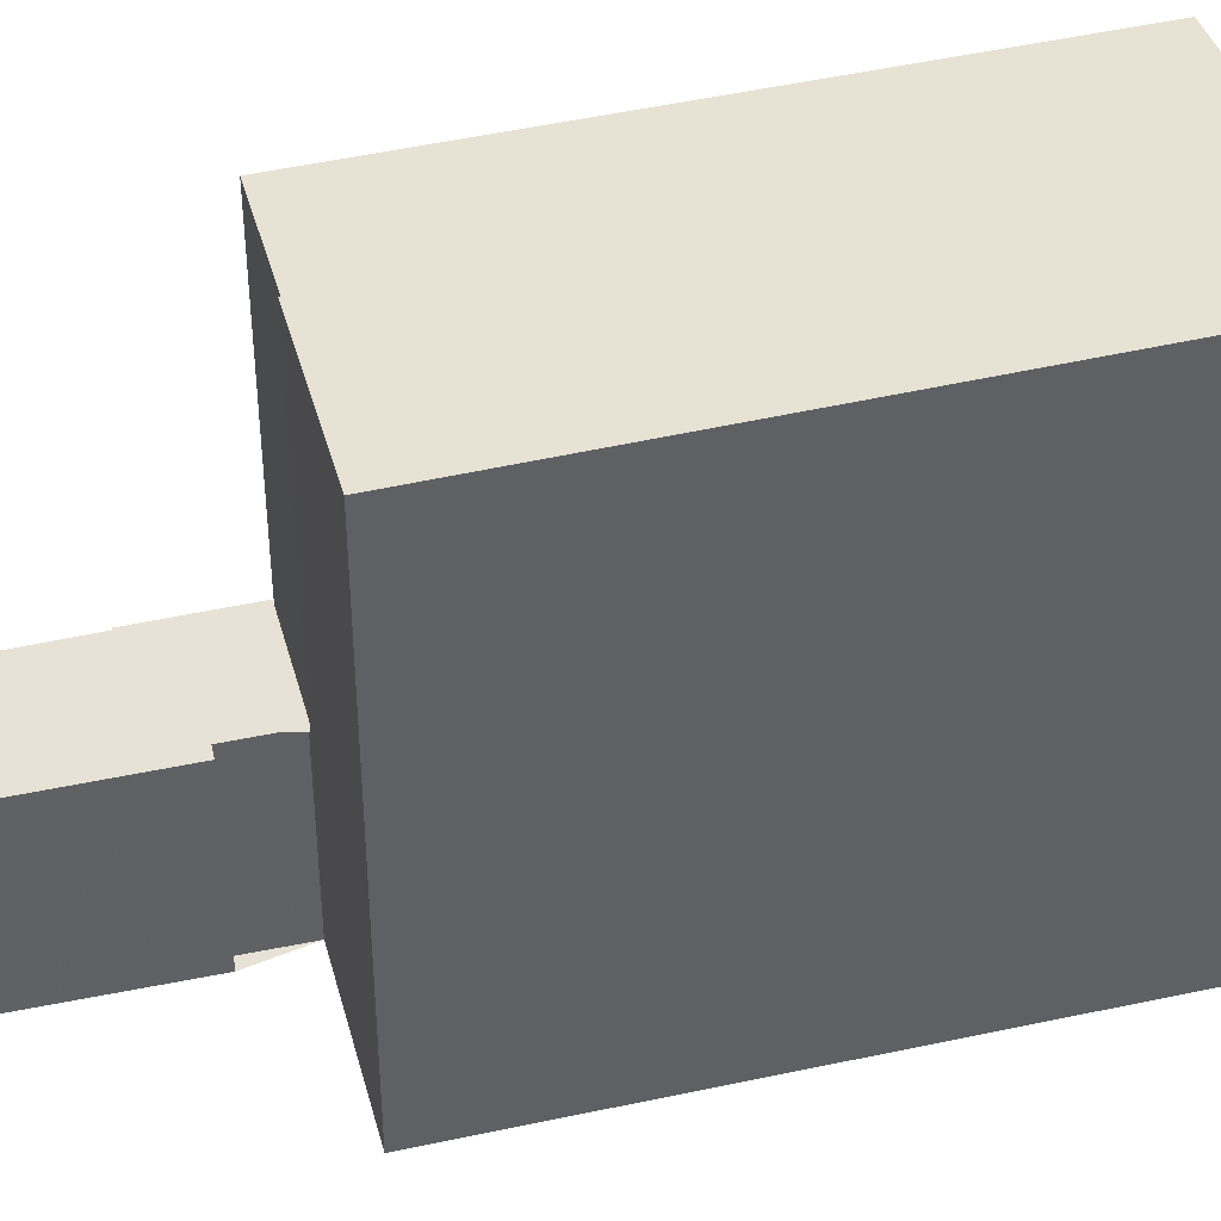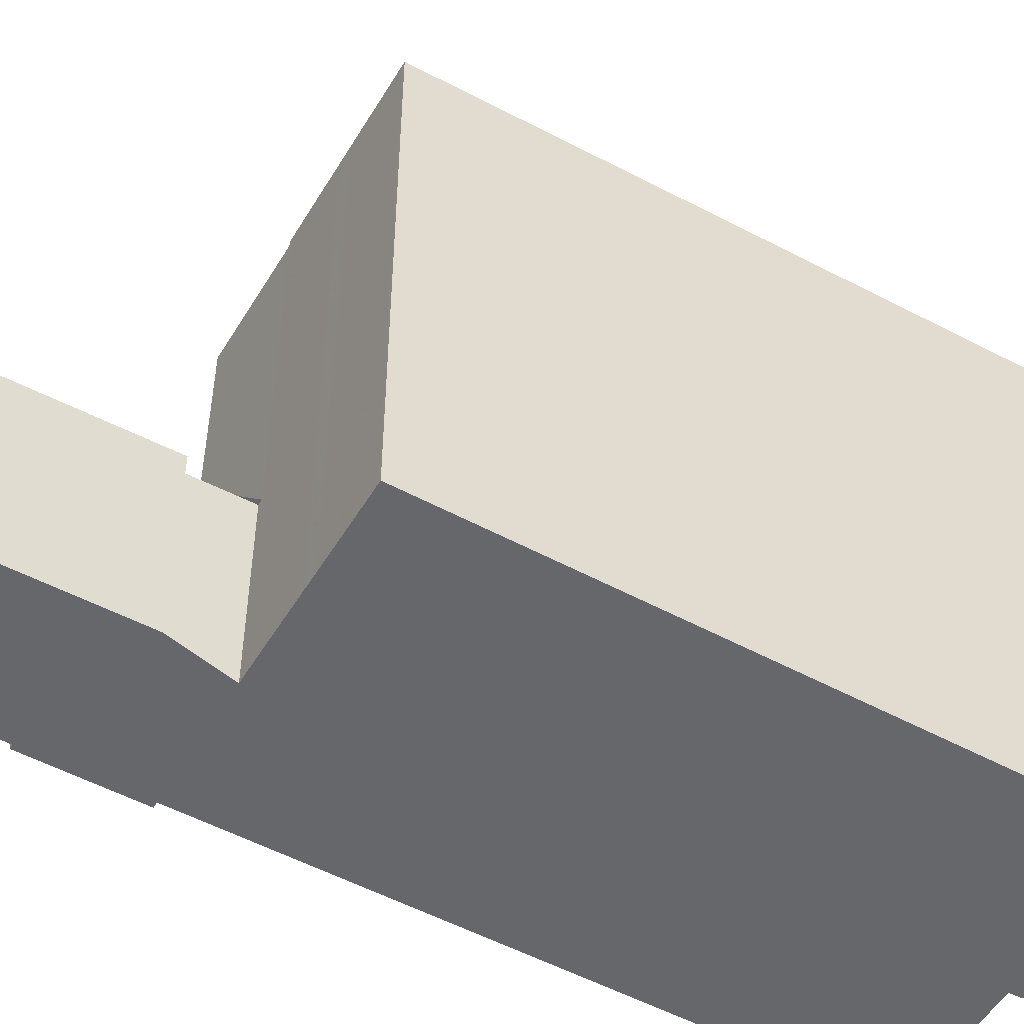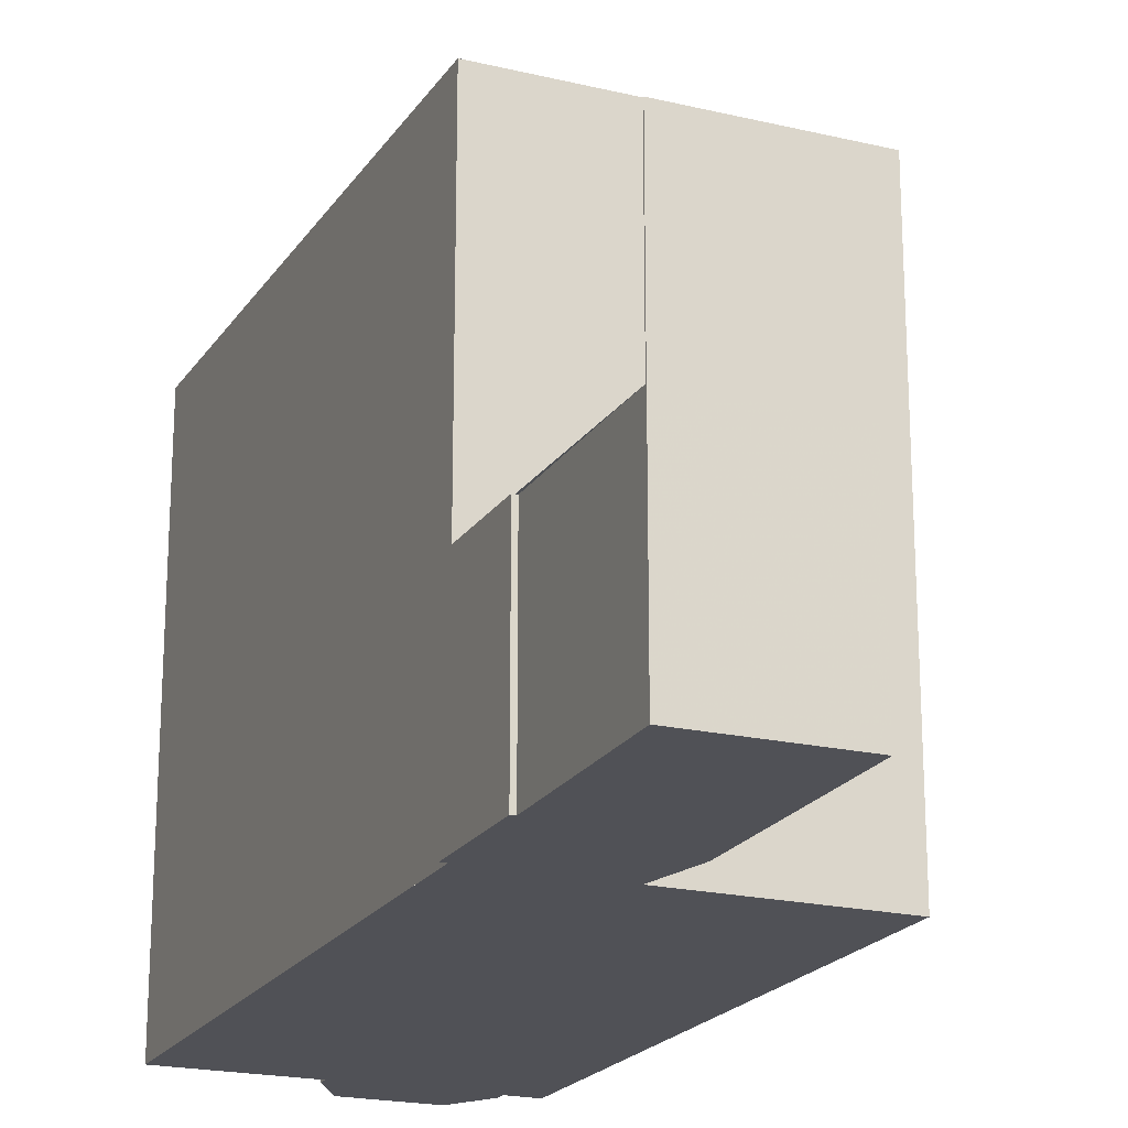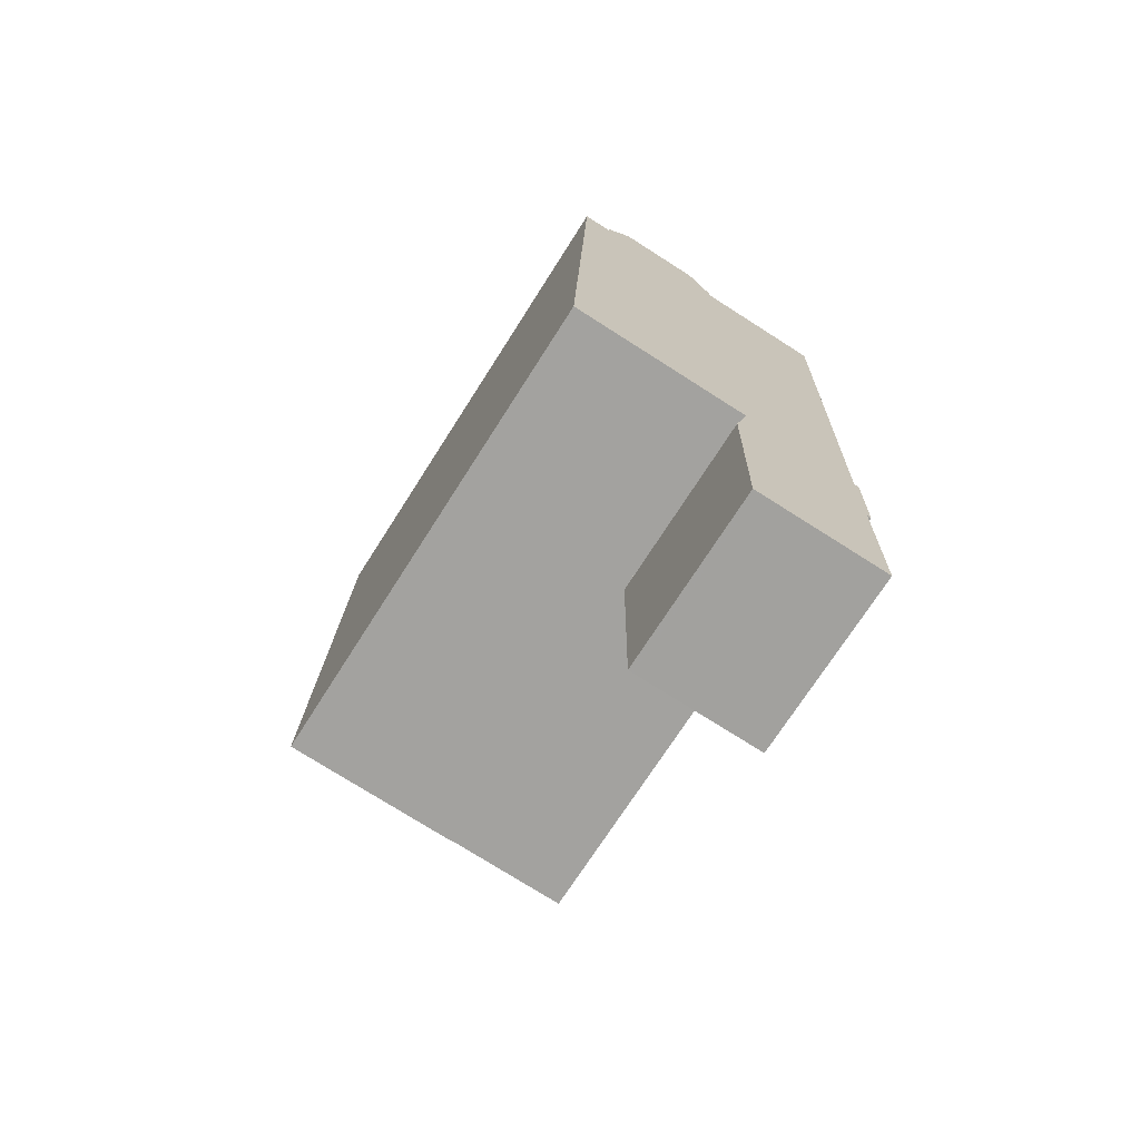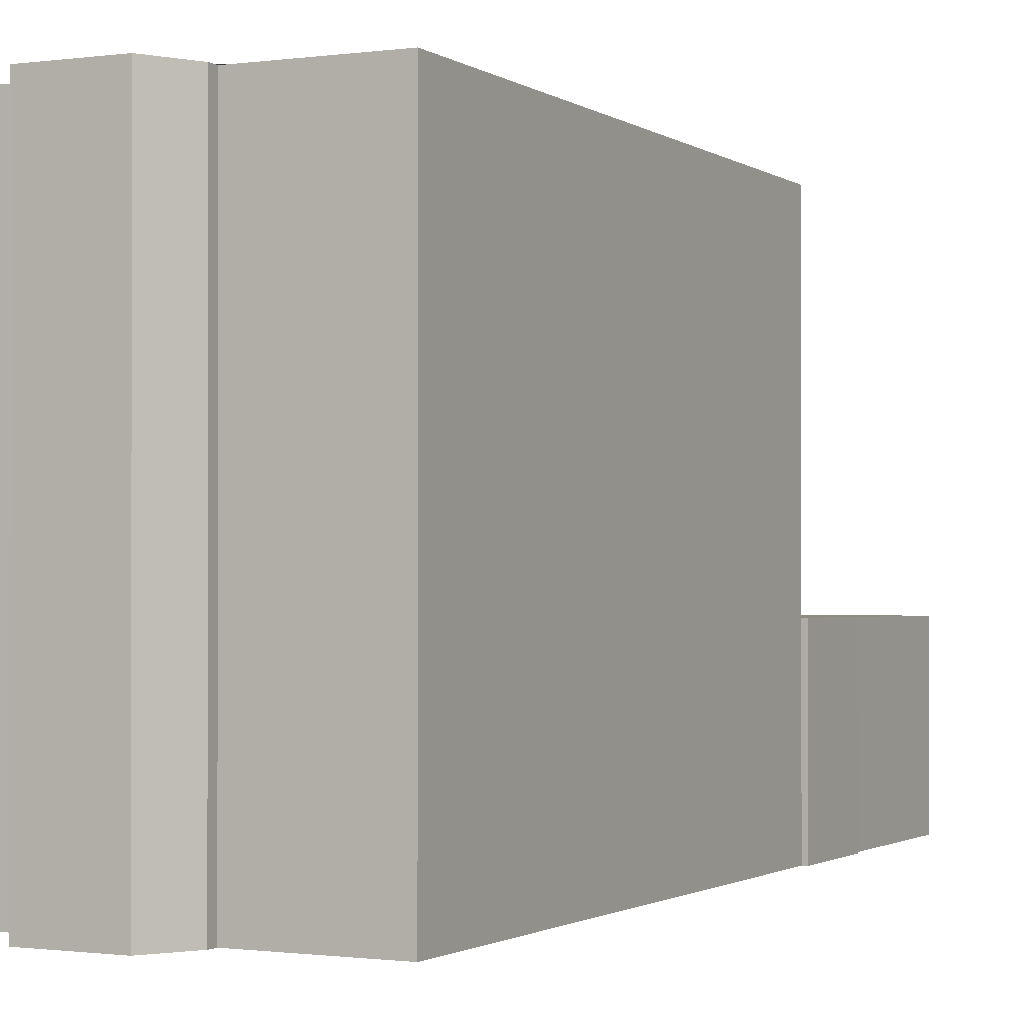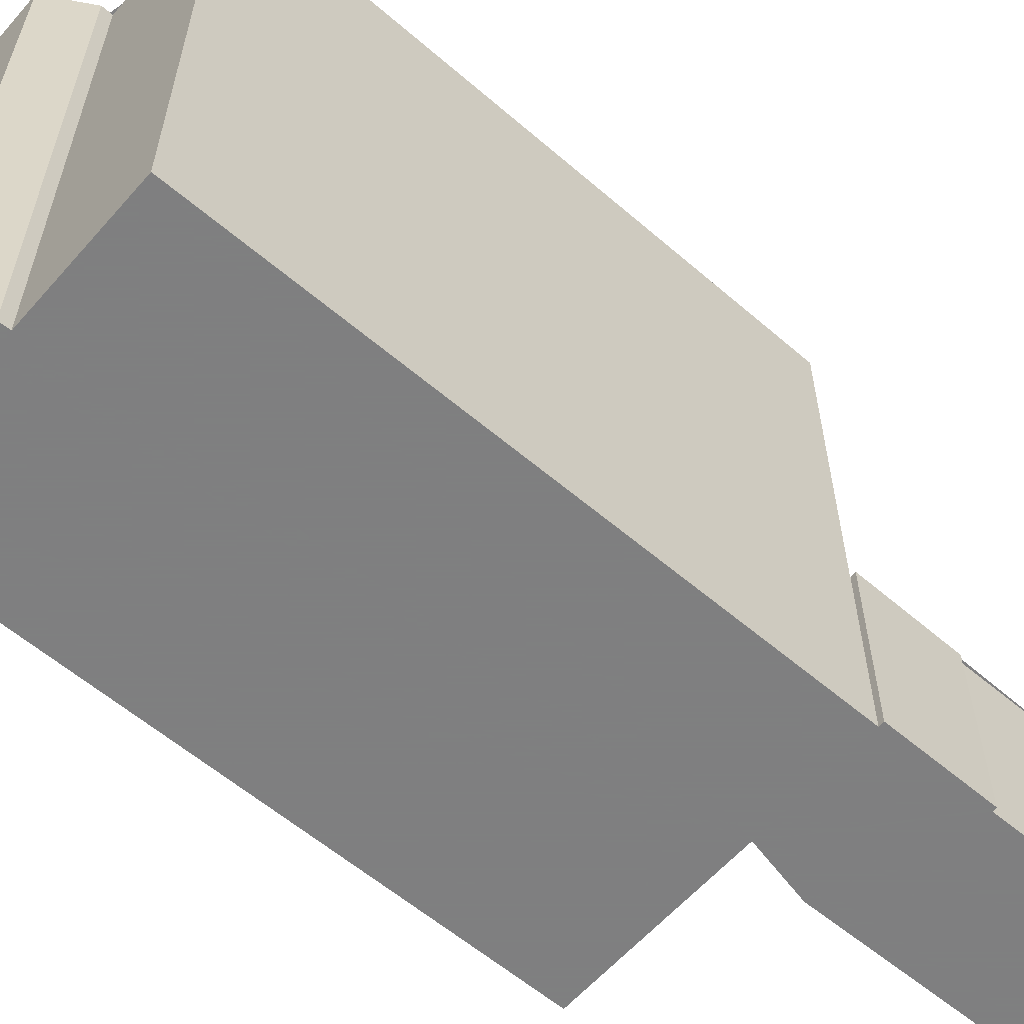
<metadata>
{"format":"obj","ext":"obj","renderer":"f3d","projection":"perspective","resolution":1024,"background":"white","views":[{"elev":40.3,"azim":77.1,"up":"+Z"},{"elev":-52.2,"azim":61.6,"up":"+Z"},{"elev":-20.5,"azim":-21.4,"up":"+Z"},{"elev":-71.6,"azim":147.6,"up":"+Y"},{"elev":-0.7,"azim":-150.7,"up":"+Z"},{"elev":-59.9,"azim":-129.1,"up":"+Z"}]}
</metadata>
<code>
v -276 -502.9 10.33
v -282.6 -491.1 10.65
v -279.9 -491 10.65
v -279.9 -490.8 10.65
v -279.4 -489.9 10.68
v -277.6 -489.9 10.67
v -277 -490.7 10.65
v -277 -490.9 10.65
v -276.4 -490.9 10.65
v -279.8 -503 3.752
v -279.8 -504.2 3.735
v -279.5 -504.2 3.734
v -279.4 -508.6 3.67
v -282.1 -508.7 3.677
v -282.2 -505.2 3.728
v -282.3 -505.2 3.728
v -282.3 -503.1 3.758
v -282.2 -503.1 3.758
v -279.9 -491 10.65
v -277 -490.9 10.65
v -282.5 -491.1 10.65
v -282.4 -499.1 10.44
v -282.2 -503.1 10.34
v -279.7 -503 10.33
v -282.3 -503.1 3.758
v -282.2 -505.2 3.728
v -282.2 -503.1 3.758
v -279.7 -503 3.752
v -276.5 -490.9 10.65
v -276.1 -502.9 10.33
v -279.7 -503 10.33
v -282.2 -503.1 10.34
v -276.1 -502.8 10.33
v -279.7 -503 3.753
v -282.2 -503.1 3.758
v -276 -502.8 10.33
v -278 -489.9 10.67
v -278 -490.9 10.65
v -277.7 -502.9 10.33
v -277.7 -502.9 10.33
v -278.4 -490.9 10.65
v -278.5 -489.9 10.68
v -278 -502.9 10.33
v -278 -502.9 10.33
v -278.4 -490.6 10.66
v -279.8 -490.6 10.66
v -278 -490.6 10.66
v -277.1 -490.6 10.66
v -279.8 -490.7 10.66
v -278.4 -490.6 10.66
v -278 -490.6 10.66
v -277.3 -490.6 10.66
v -277.1 -490.6 10.66
v -276.2 -499 10.43
v -277.8 -499 10.43
v -278.2 -499 10.44
v -282.4 -499.1 10.44
v -276.1 -499 10.43
v -281.5 -503 3.757
v -281.5 -503 10.34
v -281.5 -503 10.34
v -281.5 -503 3.757
v -281.3 -508.6 3.675
v -281.8 -491.1 10.65
v -281.6 -499.1 10.44
v -277.7 -502.9 10.33
v -276.1 -502.8 10.33
v -282.2 -503 10.34
v -281.5 -503 10.34
v -278 -502.9 10.33
v -276 -502.8 10.33
v -278 -502.7 10.34
v -281.5 -502.8 10.34
v -276.1 -502.7 10.34
v -277.7 -502.7 10.34
v -282.2 -502.8 10.34
v -276 -502.7 10.34
v -278 -502.6 10.34
v -281.5 -502.7 10.35
v -276.1 -502.5 10.34
v -277.7 -502.6 10.34
v -282.2 -502.7 10.35
v -276 -502.5 10.34
v -279.7 -502.6 10.34
v -279.8 -499.1 10.44
v -279.7 -503 10.34
v -279.7 -502.8 10.34
v -279.7 -503 3.753
v -279.7 -503 10.33
v -279.7 -503 10.33
v -279.7 -503 10.33
v -279.5 -508.6 3.671
v -279.6 -504.2 3.734
v -279.7 -503 3.752
v -279.7 -503 3.753
v -280.1 -491 10.65
v -279.5 -508.5 3.672
v -281.3 -508.5 3.676
v -282.1 -508.6 3.678
v -279.4 -508.5 3.672
v -276.1 -502.9 10.33
v -276 -502.9 10.33
v -276 -502.9 0
v -276.1 -502.9 0
v -282.5 -491.1 10.65
v -282.6 -491.1 10.65
v -282.6 -491.1 0
v -282.5 -491.1 0
v -279.9 -491 10.65
v -279.9 -491 10.65
v -279.9 -491 0
v -279.9 -491 0
v -279.8 -490.7 10.66
v -279.9 -490.8 10.65
v -279.9 -490.8 1.776e-15
v -279.8 -490.7 1.776e-15
v -278.5 -489.9 10.68
v -279.4 -489.9 10.68
v -279.4 -489.9 0
v -278.5 -489.9 1.776e-15
v -277.1 -490.6 10.66
v -277.6 -489.9 10.67
v -277.6 -489.9 0
v -277.1 -490.6 0
v -277 -490.9 10.65
v -277 -490.7 10.65
v -277 -490.7 0
v -277 -490.9 0
v -276.5 -490.9 10.65
v -277 -490.9 10.65
v -277 -490.9 0
v -276.5 -490.9 -1.776e-15
v -276.1 -499 10.43
v -276.4 -490.9 10.65
v -276.4 -490.9 0
v -276.1 -499 0
v -279.8 -504.2 3.735
v -279.8 -503 3.752
v -279.8 -503 0
v -279.8 -504.2 0
v -279.6 -504.2 3.734
v -279.8 -504.2 3.735
v -279.8 -504.2 0
v -279.6 -504.2 4.441e-16
v -279.4 -508.5 3.672
v -279.5 -504.2 3.734
v -279.5 -504.2 0
v -279.4 -508.5 -4.441e-16
v -279.5 -508.6 3.671
v -279.4 -508.6 3.67
v -279.4 -508.6 4.441e-16
v -279.5 -508.6 0
v -282.1 -508.6 3.678
v -282.1 -508.7 3.677
v -282.1 -508.7 0
v -282.1 -508.6 0
v -282.2 -505.2 3.728
v -282.2 -505.2 3.728
v -282.2 -505.2 0
v -282.2 -505.2 4.441e-16
v -282.3 -503.1 3.758
v -282.3 -505.2 3.728
v -282.3 -505.2 4.441e-16
v -282.3 -503.1 0
v -282.3 -503.1 3.758
v -282.3 -503.1 3.758
v -282.3 -503.1 0
v -282.3 -503.1 -4.441e-16
v -282.2 -503.1 3.758
v -282.2 -503.1 3.758
v -282.2 -503.1 0
v -282.2 -503.1 0
v -279.9 -490.8 10.65
v -279.9 -491 10.65
v -279.9 -491 0
v -279.9 -490.8 1.776e-15
v -277 -490.9 10.65
v -277 -490.9 10.65
v -277 -490.9 0
v -277 -490.9 0
v -281.8 -491.1 10.65
v -282.5 -491.1 10.65
v -282.5 -491.1 0
v -281.8 -491.1 0
v -282.6 -491.1 10.65
v -282.4 -499.1 10.44
v -282.4 -499.1 0
v -282.6 -491.1 0
v -282.2 -503.1 3.758
v -282.3 -503.1 3.758
v -282.3 -503.1 -4.441e-16
v -282.2 -503.1 0
v -282.3 -505.2 3.728
v -282.2 -505.2 3.728
v -282.2 -505.2 4.441e-16
v -282.3 -505.2 4.441e-16
v -276.4 -490.9 10.65
v -276.5 -490.9 10.65
v -276.5 -490.9 -1.776e-15
v -276.4 -490.9 0
v -277.7 -502.9 10.33
v -276.1 -502.9 10.33
v -276.1 -502.9 0
v -277.7 -502.9 0
v -282.2 -503 10.34
v -282.2 -503.1 10.34
v -282.2 -503.1 0
v -282.2 -503 -1.776e-15
v -276 -502.9 10.33
v -276 -502.8 10.33
v -276 -502.8 0
v -276 -502.9 0
v -277.6 -489.9 10.67
v -278 -489.9 10.67
v -278 -489.9 1.776e-15
v -277.6 -489.9 0
v -278 -502.9 10.33
v -277.7 -502.9 10.33
v -277.7 -502.9 0
v -278 -502.9 1.776e-15
v -278 -489.9 10.67
v -278.5 -489.9 10.68
v -278.5 -489.9 1.776e-15
v -278 -489.9 1.776e-15
v -279.7 -503 10.33
v -278 -502.9 10.33
v -278 -502.9 1.776e-15
v -279.7 -503 0
v -279.4 -489.9 10.68
v -279.8 -490.6 10.66
v -279.8 -490.6 0
v -279.4 -489.9 0
v -277 -490.7 10.65
v -277.1 -490.6 10.66
v -277.1 -490.6 0
v -277 -490.7 0
v -279.8 -490.6 10.66
v -279.8 -490.7 10.66
v -279.8 -490.7 1.776e-15
v -279.8 -490.6 0
v -277.1 -490.6 10.66
v -277.1 -490.6 10.66
v -277.1 -490.6 0
v -277.1 -490.6 0
v -282.4 -499.1 10.44
v -282.4 -499.1 10.44
v -282.4 -499.1 0
v -282.4 -499.1 0
v -276 -502.5 10.34
v -276.1 -499 10.43
v -276.1 -499 0
v -276 -502.5 0
v -282.1 -508.7 3.677
v -281.3 -508.6 3.675
v -281.3 -508.6 4.441e-16
v -282.1 -508.7 0
v -280.1 -491 10.65
v -281.8 -491.1 10.65
v -281.8 -491.1 0
v -280.1 -491 0
v -282.2 -502.8 10.34
v -282.2 -503 10.34
v -282.2 -503 -1.776e-15
v -282.2 -502.8 0
v -276 -502.8 10.33
v -276 -502.8 10.33
v -276 -502.8 0
v -276 -502.8 0
v -282.2 -502.7 10.35
v -282.2 -502.8 10.34
v -282.2 -502.8 0
v -282.2 -502.7 0
v -276 -502.8 10.33
v -276 -502.7 10.34
v -276 -502.7 0
v -276 -502.8 0
v -282.4 -499.1 10.44
v -282.2 -502.7 10.35
v -282.2 -502.7 0
v -282.4 -499.1 0
v -276 -502.7 10.34
v -276 -502.5 10.34
v -276 -502.5 0
v -276 -502.7 0
v -281.3 -508.6 3.675
v -279.5 -508.6 3.671
v -279.5 -508.6 0
v -281.3 -508.6 4.441e-16
v -279.5 -504.2 3.734
v -279.6 -504.2 3.734
v -279.6 -504.2 4.441e-16
v -279.5 -504.2 0
v -279.8 -503 3.752
v -279.7 -503 3.752
v -279.7 -503 -4.441e-16
v -279.8 -503 0
v -279.9 -491 10.65
v -280.1 -491 10.65
v -280.1 -491 0
v -279.9 -491 0
v -282.2 -505.2 3.728
v -282.1 -508.6 3.678
v -282.1 -508.6 0
v -282.2 -505.2 0
v -279.4 -508.6 3.67
v -279.4 -508.5 3.672
v -279.4 -508.5 -4.441e-16
v -279.4 -508.6 4.441e-16
v -276 -502.9 0
v -279.8 -503 0
v -279.8 -504.2 0
v -279.5 -504.2 0
v -279.4 -508.6 0
v -282.1 -508.7 0
v -282.2 -505.2 0
v -282.3 -505.2 0
v -282.3 -503.1 0
v -282.2 -503.1 0
v -282.6 -491.1 0
v -279.9 -491 0
v -279.9 -490.8 0
v -279.4 -489.9 0
v -277.6 -489.9 0
v -277 -490.7 0
v -277 -490.9 0
v -276.4 -490.9 0
f 22 2 21
f 45 42 37 47
f 44 39 40 43
f 34 28 24 31
f 26 16 17 25
f 36 1 30 33
f 56 41 38 55
f 54 29 9 58
f 53 48 52
f 39 33 30 40
f 89 60 59 88
f 55 38 20 8 29 54
f 46 5 42 45
f 99 15 26 25 18 35 62 98
f 65 57 22 21 64
f 50 41 19 4 49
f 51 38 41 50
f 52 48 7 20 38 51
f 49 46 45 50
f 50 45 47 51
f 51 47 52
f 52 47 37 6 53
f 67 33 39 66
f 69 61 32 68
f 66 39 44 70
f 71 36 33 67
f 60 23 27 59
f 97 93 12 100
f 96 3 19 41 56 85
f 86 70 44 91
f 81 55 54 80
f 82 57 65 79
f 78 56 55 81
f 80 54 58 83
f 85 56 78 84
f 87 72 70 86
f 74 67 66 75
f 73 69 68 76
f 75 66 70 72
f 77 71 67 74
f 84 78 72 87
f 80 74 75 81
f 79 73 76 82
f 81 75 72 78
f 83 77 74 80
f 84 79 65 85
f 86 69 73 87
f 87 73 79 84
f 91 44 43 90
f 98 62 95 94 10 11 93 97
f 85 65 64 96
f 91 61 69 86
f 97 92 63 98
f 98 63 14 99
f 100 13 92 97
f 102 103 104 101
f 106 107 108 105
f 110 111 112 109
f 114 115 116 113
f 118 119 120 117
f 122 123 124 121
f 126 127 128 125
f 130 131 132 129
f 134 135 136 133
f 138 139 140 137
f 142 143 144 141
f 146 147 148 145
f 150 151 152 149
f 154 155 156 153
f 158 159 160 157
f 162 163 164 161
f 166 167 168 165
f 170 171 172 169
f 174 175 176 173
f 178 179 180 177
f 182 183 184 181
f 186 187 188 185
f 190 191 192 189
f 194 195 196 193
f 198 199 200 197
f 202 203 204 201
f 206 207 208 205
f 210 211 212 209
f 214 215 216 213
f 218 219 220 217
f 222 223 224 221
f 226 227 228 225
f 230 231 232 229
f 234 235 236 233
f 238 239 240 237
f 242 243 244 241
f 246 247 248 245
f 250 251 252 249
f 254 255 256 253
f 258 259 260 257
f 262 263 264 261
f 266 267 268 265
f 270 271 272 269
f 274 275 276 273
f 278 279 280 277
f 282 283 284 281
f 286 287 288 285
f 290 291 292 289
f 294 295 296 293
f 298 299 300 297
f 302 303 304 301
f 306 307 308 305
f 310 311 312 313 314 315 316 317 318 319 320 321 322 323 324 325 326 309

</code>
